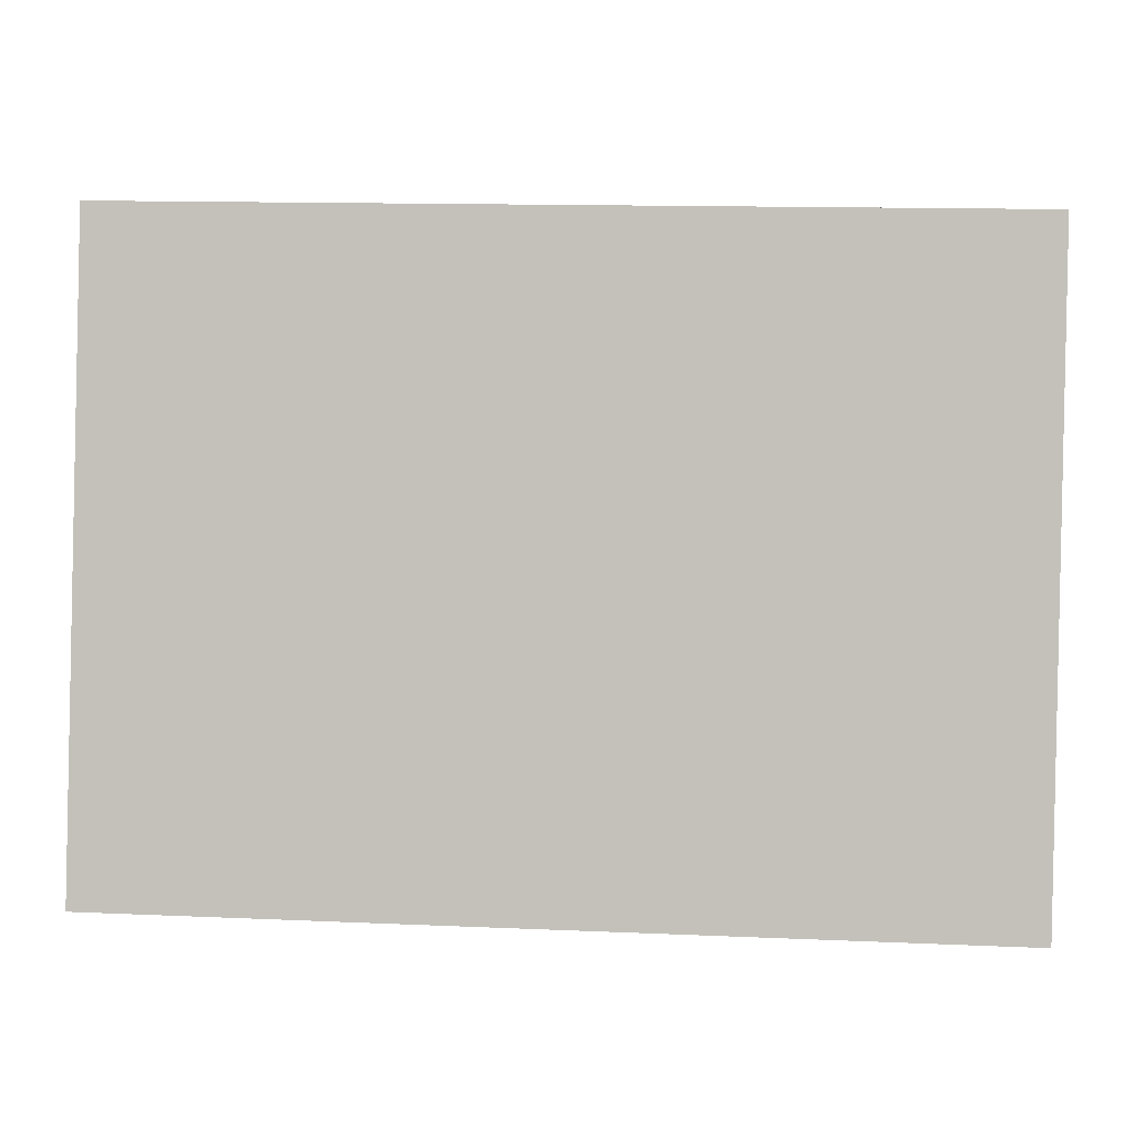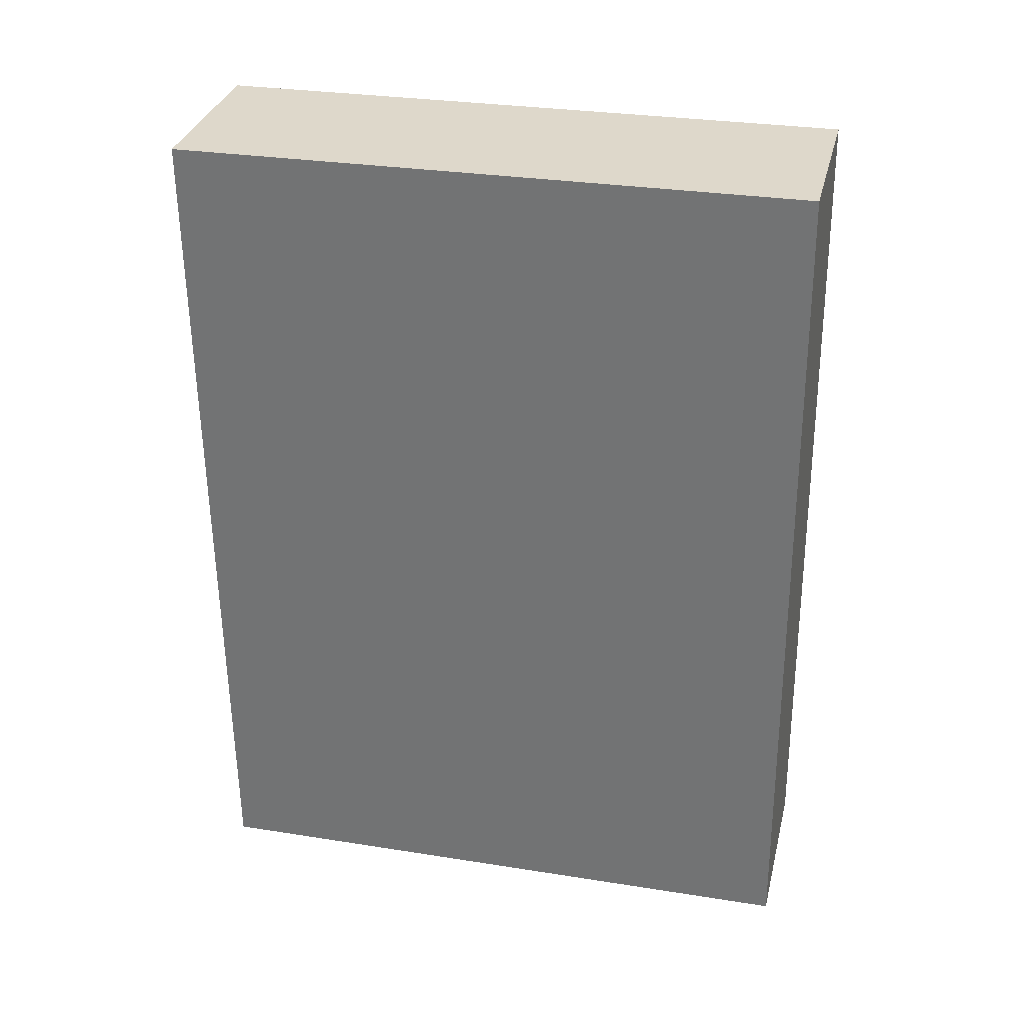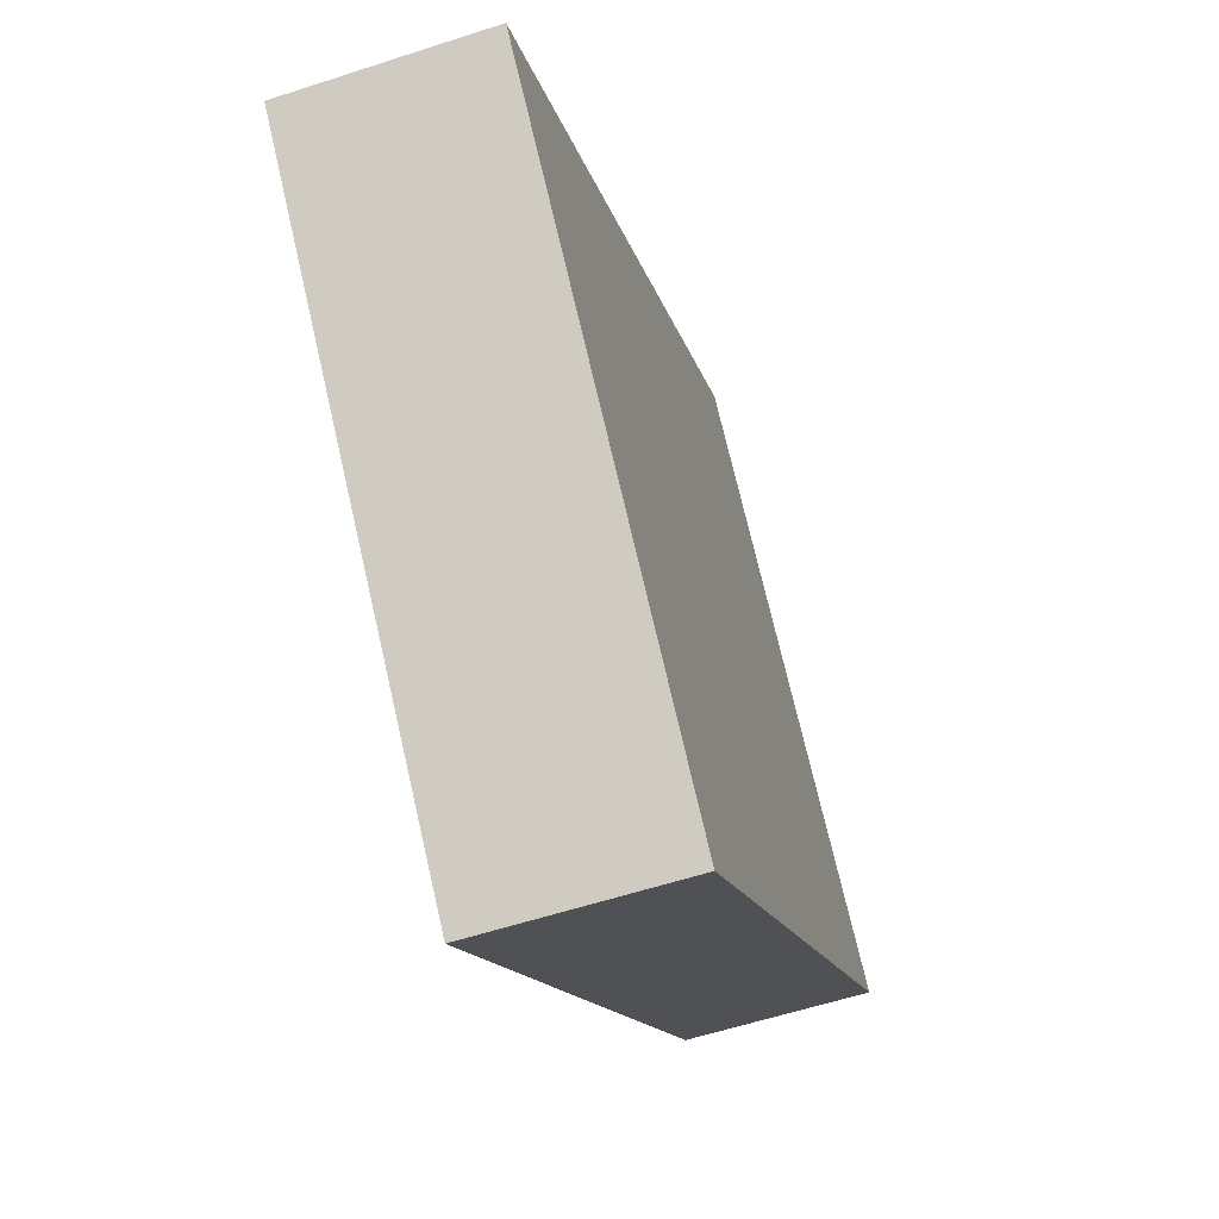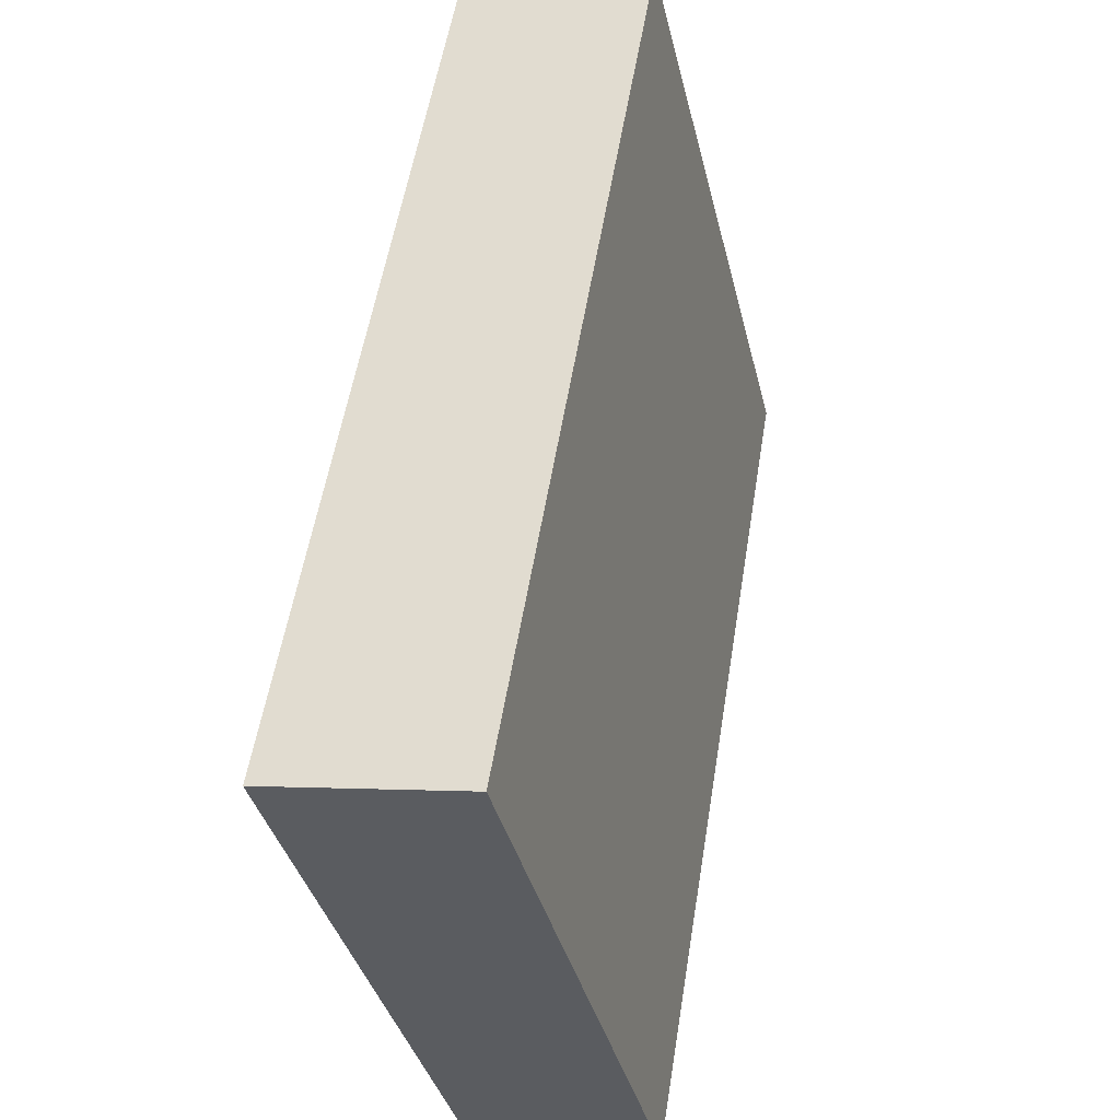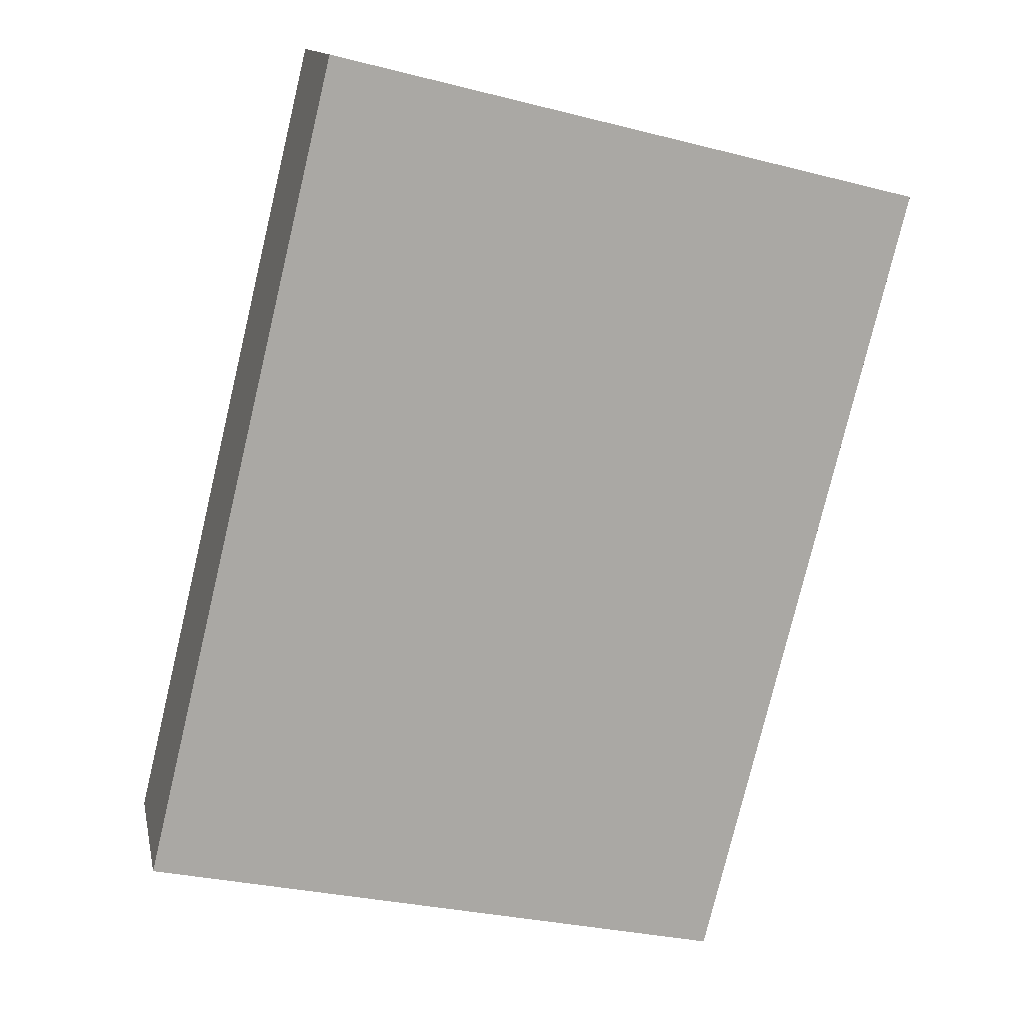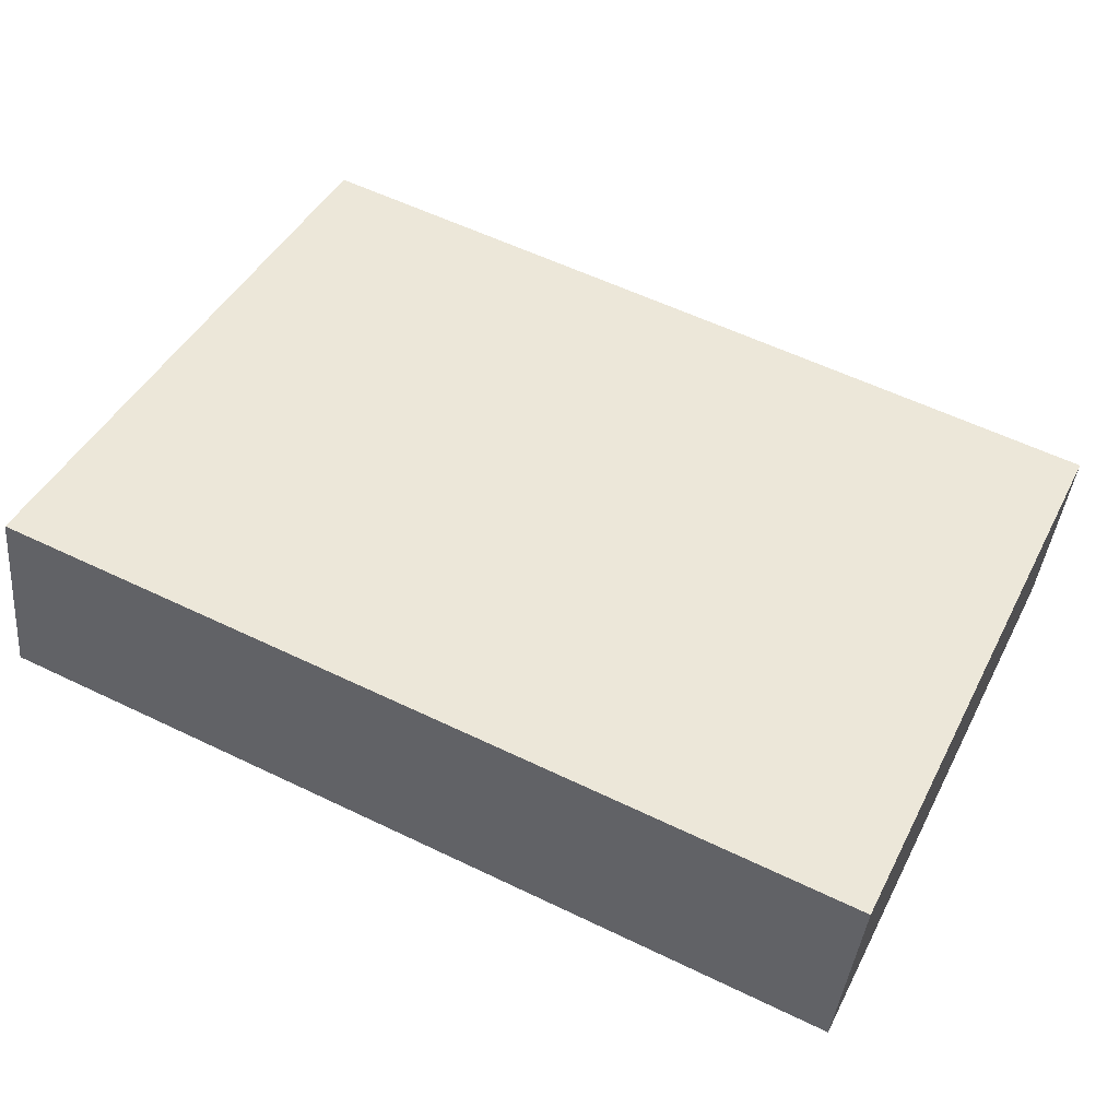
<metadata>
{"format":"obj","ext":"obj","renderer":"f3d","projection":"perspective","resolution":1024,"background":"white","views":[{"elev":13.8,"azim":-174.5,"up":"+Z"},{"elev":-58.3,"azim":-89.4,"up":"+Y"},{"elev":-13.7,"azim":102.2,"up":"+Z"},{"elev":55.0,"azim":99.2,"up":"+Z"},{"elev":-78.4,"azim":76.5,"up":"+Y"},{"elev":58.5,"azim":-153.6,"up":"+Y"}]}
</metadata>
<code>
v  -12.43 1.498 -12.51
v  -12.43 2.145 -15.24
v  -8.592 2.145 -15.24
v  -8.592 1.498 -12.51
v  -12.43 2.301 -12.32
v  -8.592 2.301 -12.32
v  -8.592 2.948 -15.05
v  -12.43 2.948 -15.05
g Box003
f 1 2 3
f 3 4 1
f 5 6 7
f 7 8 5
f 1 4 6
f 6 5 1
f 4 3 7
f 7 6 4
f 3 2 8
f 8 7 3
f 2 1 5
f 5 8 2

</code>
